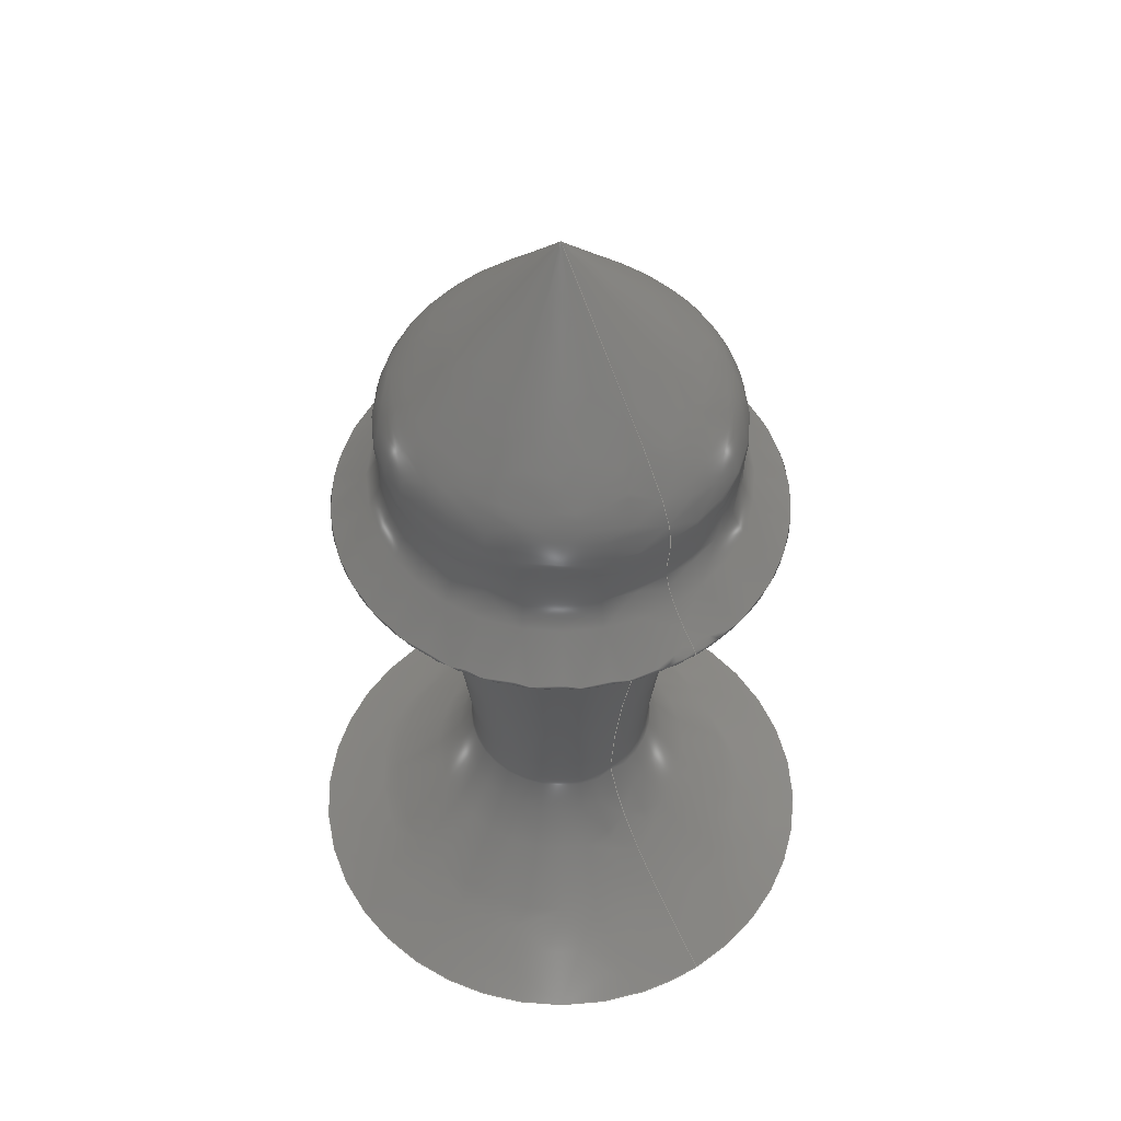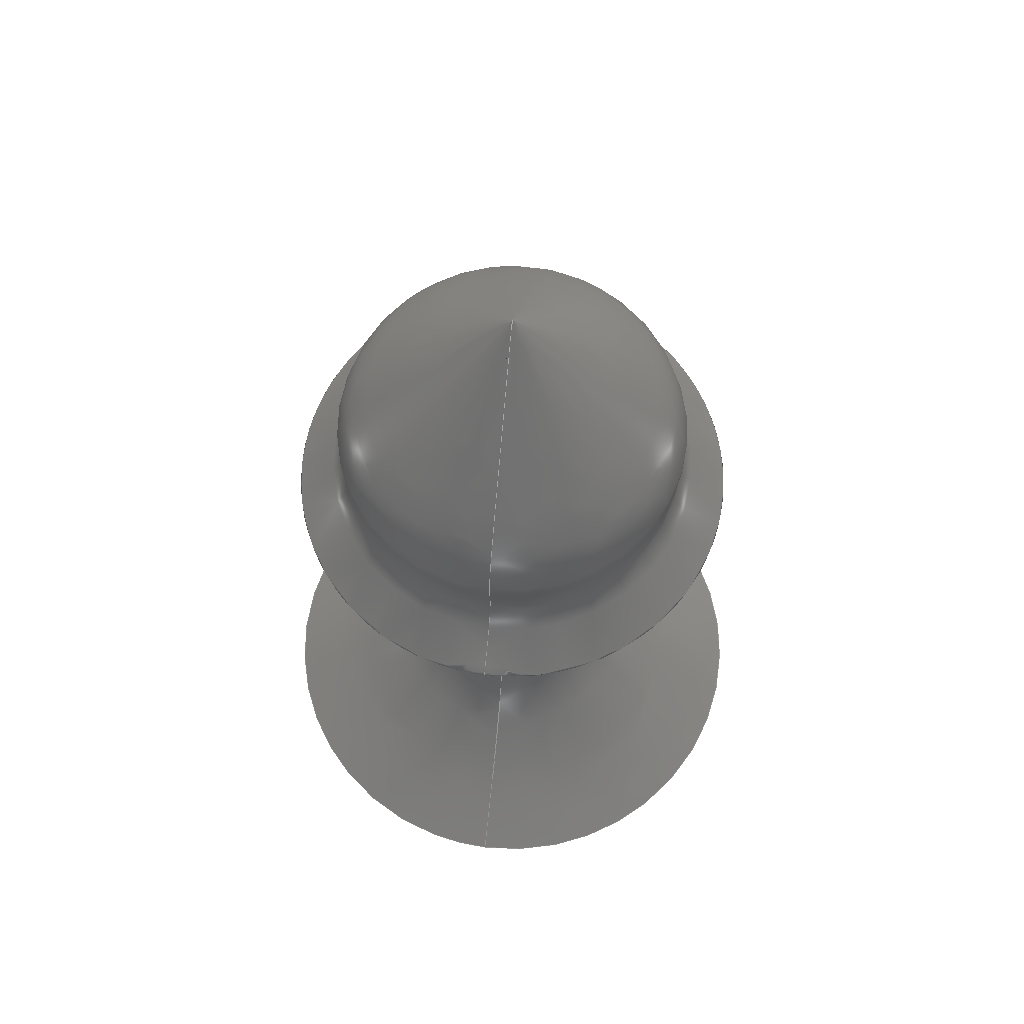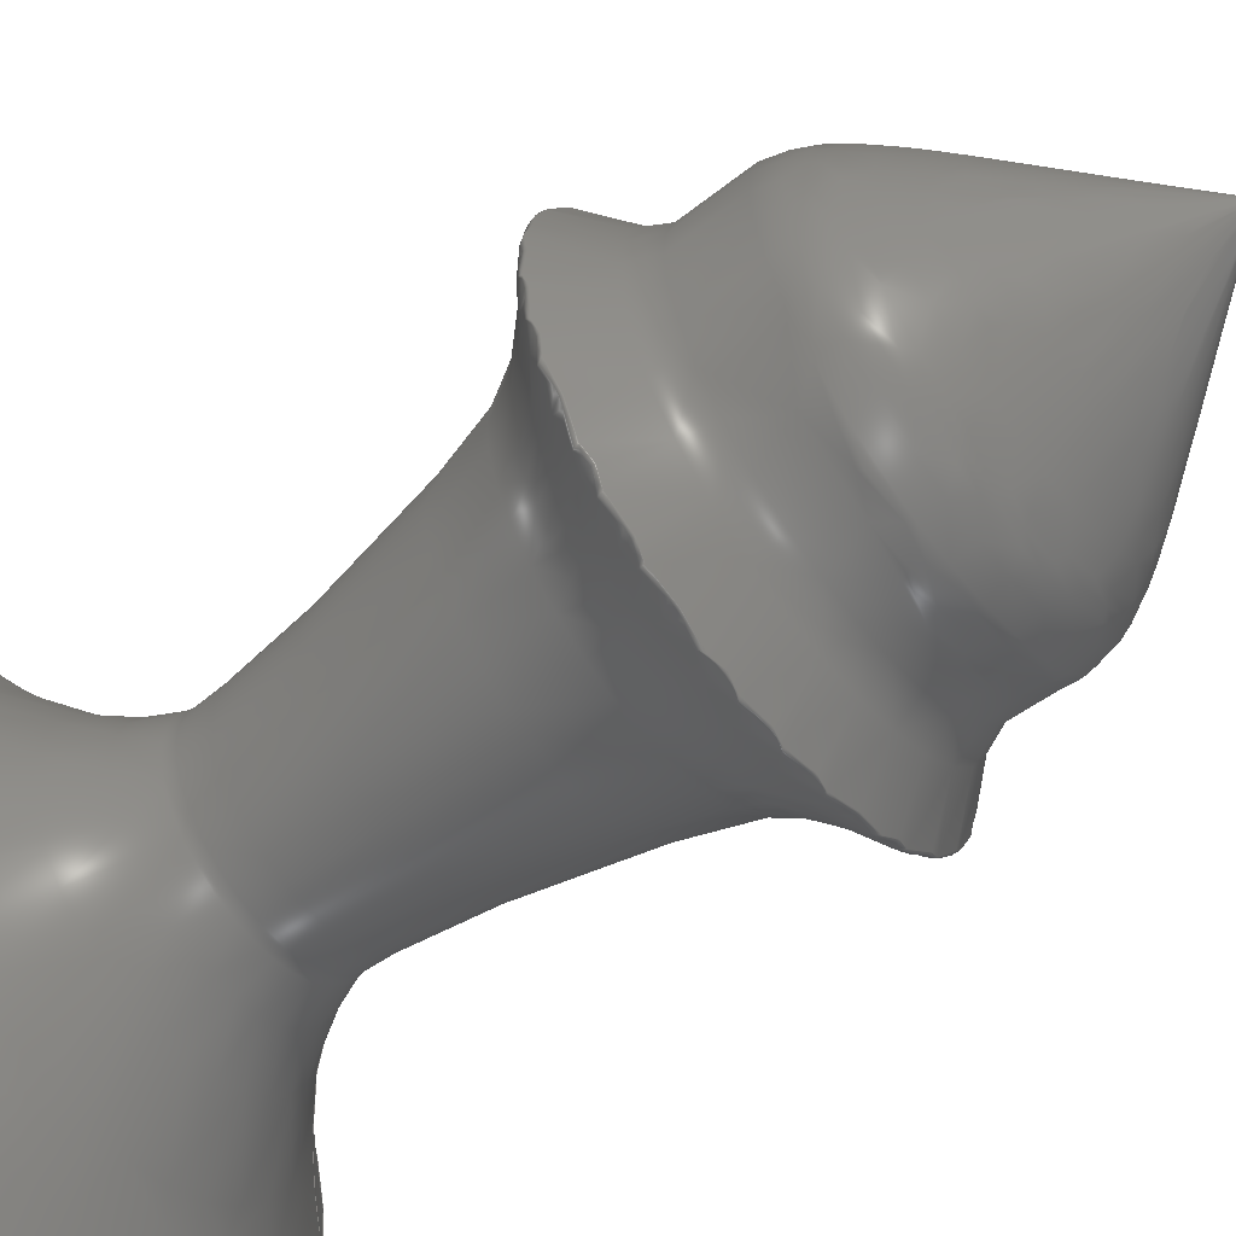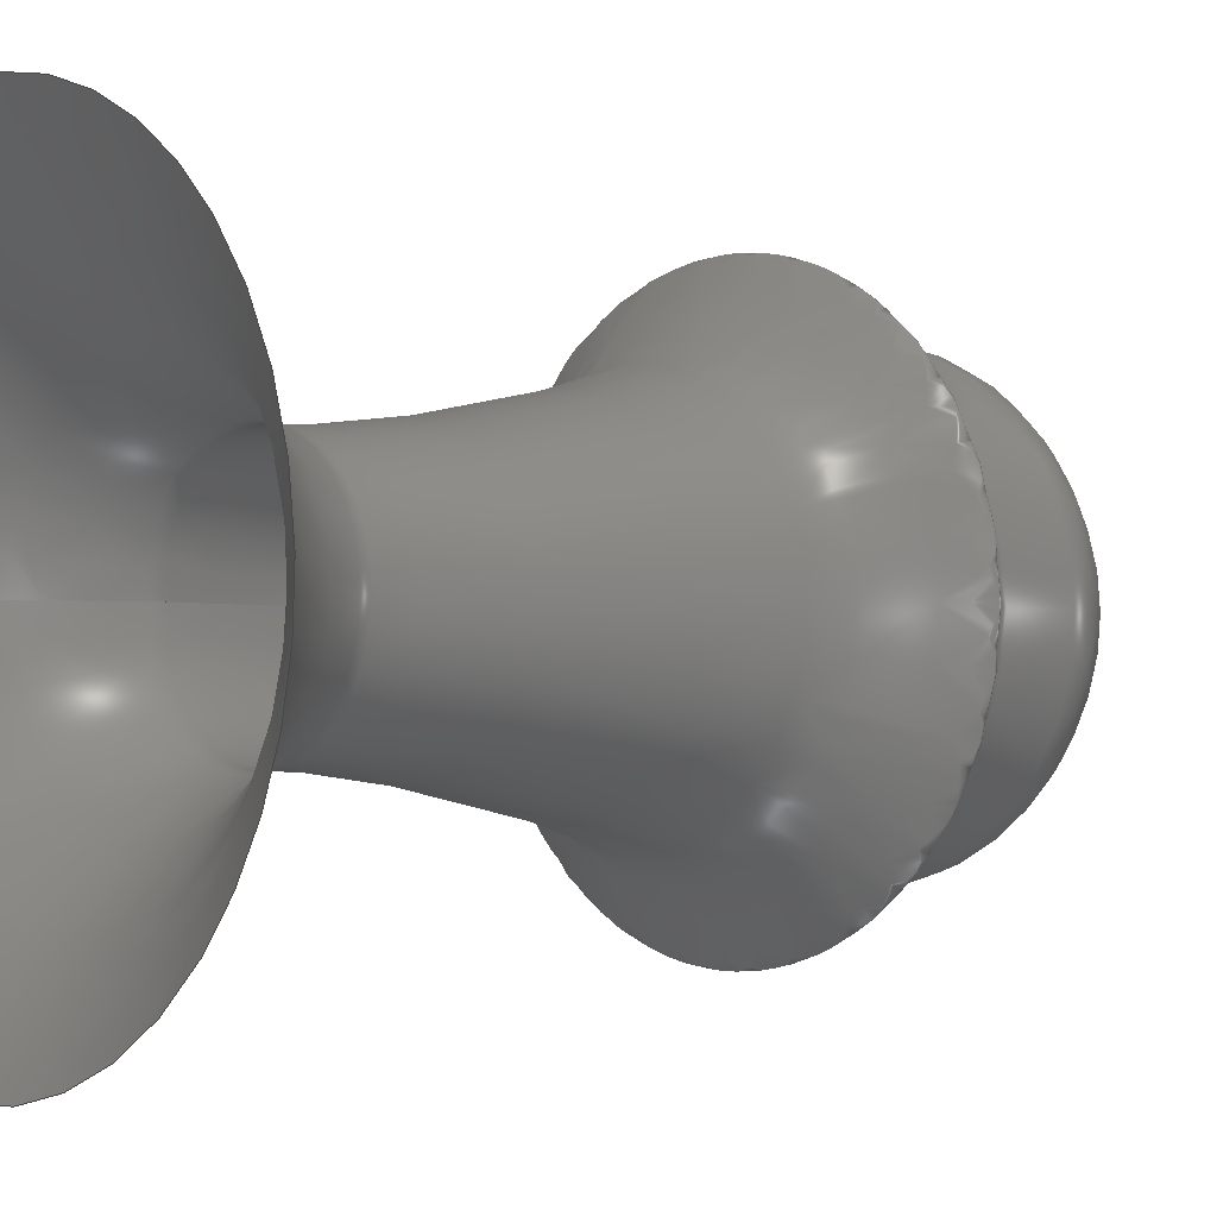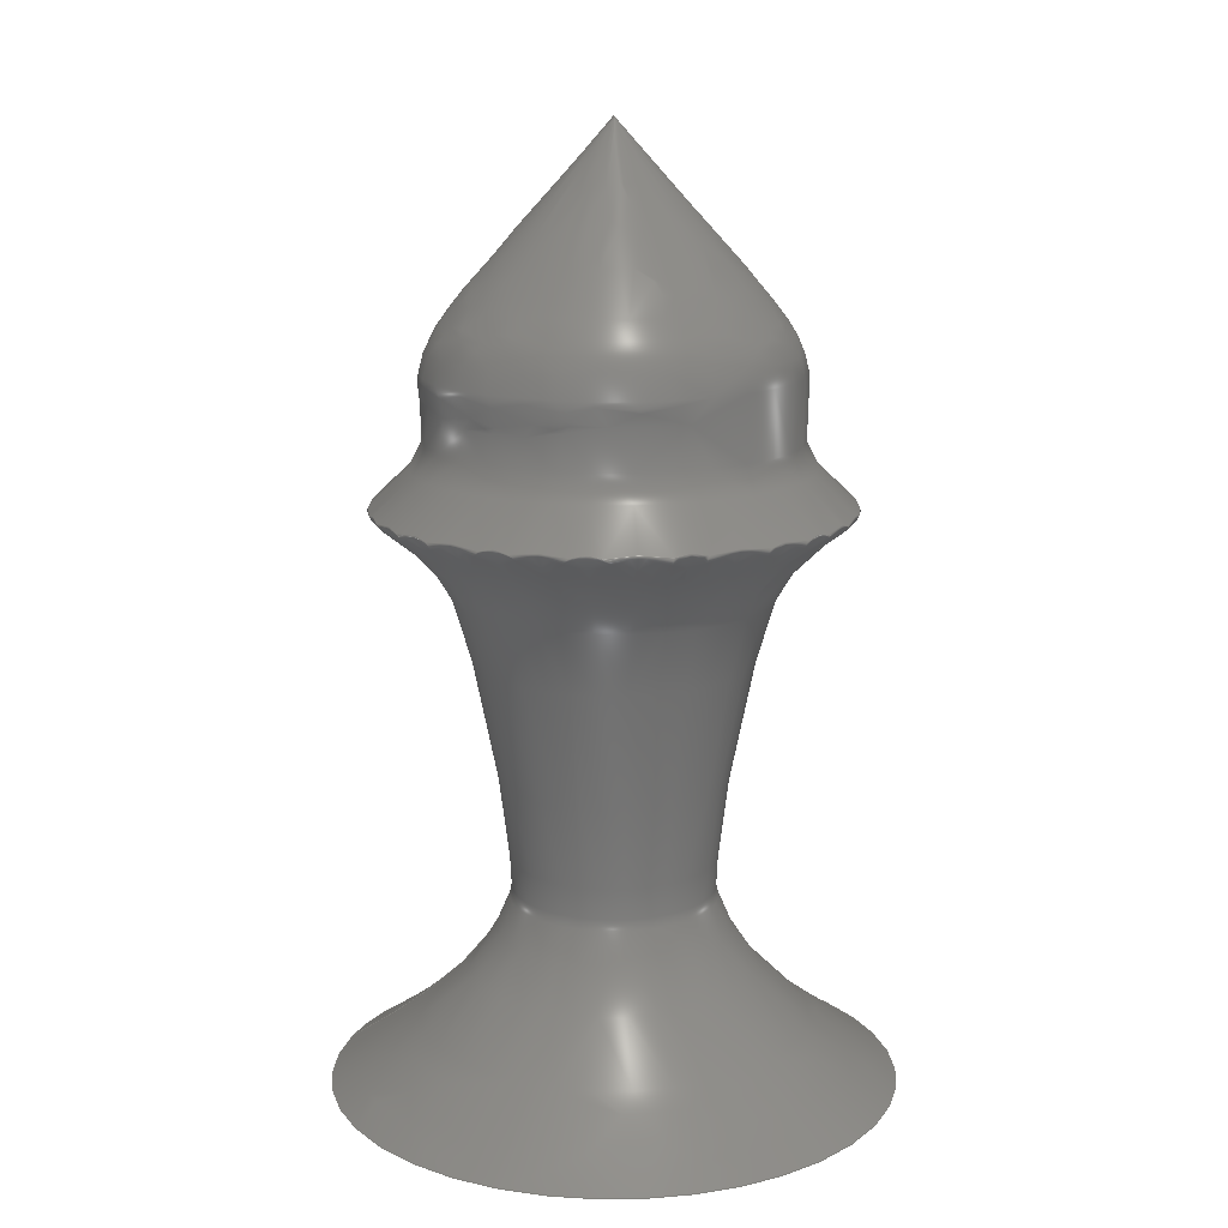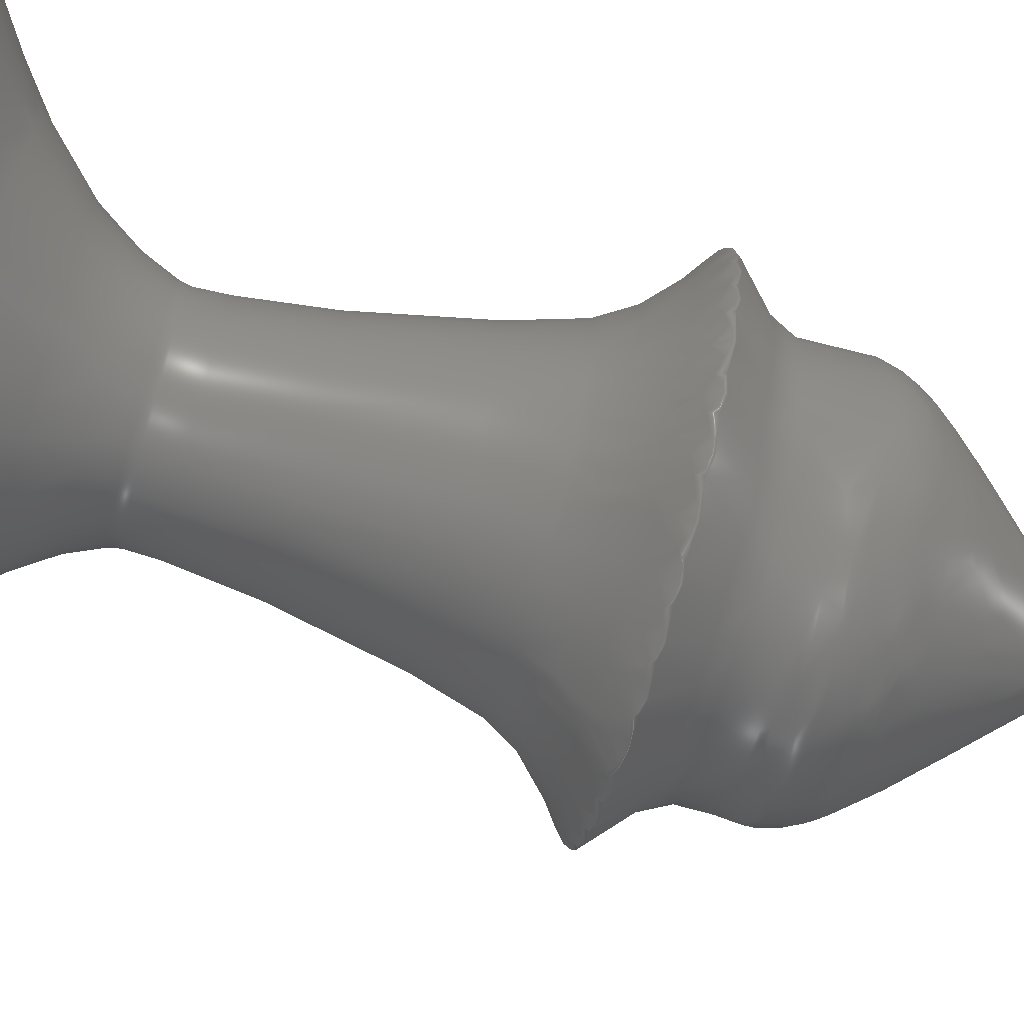
<metadata>
{"format":"iges","ext":"igs","renderer":"f3d","projection":"perspective","resolution":1024,"background":"white","views":[{"elev":53.0,"azim":56.2,"up":"+Z"},{"elev":67.4,"azim":97.2,"up":"+Z"},{"elev":-59.5,"azim":-52.8,"up":"+Y"},{"elev":-1.9,"azim":-132.7,"up":"+Y"},{"elev":13.9,"azim":-163.6,"up":"+Z"},{"elev":-74.6,"azim":-105.4,"up":"+Y"}]}
</metadata>
<code>
Matlab Nurbs converted -> IGES file. Written by Mike F.
1H,,1H;,14HNrbSurf_Output,19HrevolutionChess.igs,
6HMatNrb,28HMatlab -> IGES v3 Aug 2006,16, 6,15,13,15,
14HNrbSurf_Output, 1, 3, 2HMM, 8, 0.016, 5HToday,0.0001,
300,36HMichael Fassbind: mikefazz@gmail.com,
19HPuget Sound VA RR&D,
11, 3,15HToday of course;
     128       1       0       1       0       0       0               1
     128       1       0     246       0
128,     8,    11,  2,  3,  0,  0,  0,  0,  0,                         1
0,                                                              1
0,                                                              1
0,                                                              1
0.25,                                                              1
0.25,                                                              1
0.5,                                                              1
0.5,                                                              1
0.75,                                                              1
0.75,                                                              1
1,                                                              1
1,                                                              1
1,                                                              1
0,                                                              1
0,                                                              1
0,                                                              1
0,                                                              1
0.333,                                                              1
0.47,                                                              1
0.48,                                                              1
0.49,                                                              1
0.54,                                                              1
0.59,                                                              1
0.62,                                                              1
0.666,                                                              1
1,                                                              1
1,                                                              1
1,                                                              1
1,                                                              1
1,                                                              1
0.7071,                                                              1
1,                                                              1
0.7071,                                                              1
1,                                                              1
0.7071,                                                              1
1,                                                              1
0.7071,                                                              1
1,                                                              1
1,                                                              1
0.7071,                                                              1
1,                                                              1
0.7071,                                                              1
1,                                                              1
0.7071,                                                              1
1,                                                              1
0.7071,                                                              1
1,                                                              1
1,                                                              1
0.7071,                                                              1
1,                                                              1
0.7071,                                                              1
1,                                                              1
0.7071,                                                              1
1,                                                              1
0.7071,                                                              1
1,                                                              1
1,                                                              1
0.7071,                                                              1
1,                                                              1
0.7071,                                                              1
1,                                                              1
0.7071,                                                              1
1,                                                              1
0.7071,                                                              1
1,                                                              1
1,                                                              1
0.7071,                                                              1
1,                                                              1
0.7071,                                                              1
1,                                                              1
0.7071,                                                              1
1,                                                              1
0.7071,                                                              1
1,                                                              1
1,                                                              1
0.7071,                                                              1
1,                                                              1
0.7071,                                                              1
1,                                                              1
0.7071,                                                              1
1,                                                              1
0.7071,                                                              1
1,                                                              1
1,                                                              1
0.7071,                                                              1
1,                                                              1
0.7071,                                                              1
1,                                                              1
0.7071,                                                              1
1,                                                              1
0.7071,                                                              1
1,                                                              1
1,                                                              1
0.7071,                                                              1
1,                                                              1
0.7071,                                                              1
1,                                                              1
0.7071,                                                              1
1,                                                              1
0.7071,                                                              1
1,                                                              1
1,                                                              1
0.7071,                                                              1
1,                                                              1
0.7071,                                                              1
1,                                                              1
0.7071,                                                              1
1,                                                              1
0.7071,                                                              1
1,                                                              1
1,                                                              1
0.7071,                                                              1
1,                                                              1
0.7071,                                                              1
1,                                                              1
0.7071,                                                              1
1,                                                              1
0.7071,                                                              1
1,                                                              1
1,                                                              1
0.7071,                                                              1
1,                                                              1
0.7071,                                                              1
1,                                                              1
0.7071,                                                              1
1,                                                              1
0.7071,                                                              1
1,                                                              1
1,                                                              1
0.7071,                                                              1
1,                                                              1
0.7071,                                                              1
1,                                                              1
0.7071,                                                              1
1,                                                              1
0.7071,                                                              1
1,                                                              1
0, 0, 0,                                    1
0, 0, 0,                                    1
0, 0, 0,                                    1
0, 0, 0,                                    1
0, 0, 0,                                    1
0, 0, 0,                                    1
0, 0, 0,                                    1
0, 0, 0,                                    1
0, 0, 0,                                    1
7, 0, -8,                                    1
7, 7, -8,                                    1
0, 7, -8,                                    1
-7, 7, -8,                                    1
-7, 0, -8,                                    1
-7, -7, -8,                                    1
0, -7, -8,                                    1
7, -7, -8,                                    1
7, 0, -8,                                    1
10, 0, -10,                                    1
10, 10, -10,                                    1
0, 10, -10,                                    1
-10, 10, -10,                                    1
-10, 0, -10,                                    1
-10, -10, -10,                                    1
0, -10, -10,                                    1
10, -10, -10,                                    1
10, 0, -10,                                    1
8, 0, -15,                                    1
8, 8, -15,                                    1
0, 8, -15,                                    1
-8, 8, -15,                                    1
-8, 0, -15,                                    1
-8, -8, -15,                                    1
0, -8, -15,                                    1
8, -8, -15,                                    1
8, 0, -15,                                    1
11.5, 0, -17.5,                                    1
11.5, 11.5, -17.5,                                    1
0, 11.5, -17.5,                                    1
-11.5, 11.5, -17.5,                                    1
-11.5, 0, -17.5,                                    1
-11.5, -11.5, -17.5,                                    1
0, -11.5, -17.5,                                    1
11.5, -11.5, -17.5,                                    1
11.5, 0, -17.5,                                    1
7.5, 0, -20,                                    1
7.5, 7.5, -20,                                    1
0, 7.5, -20,                                    1
-7.5, 7.5, -20,                                    1
-7.5, 0, -20,                                    1
-7.5, -7.5, -20,                                    1
0, -7.5, -20,                                    1
7.5, -7.5, -20,                                    1
7.5, 0, -20,                                    1
6.5, 0, -25,                                    1
6.5, 6.5, -25,                                    1
0, 6.5, -25,                                    1
-6.5, 6.5, -25,                                    1
-6.5, 0, -25,                                    1
-6.5, -6.5, -25,                                    1
0, -6.5, -25,                                    1
6.5, -6.5, -25,                                    1
6.5, 0, -25,                                    1
5.5, 0, -29,                                    1
5.5, 5.5, -29,                                    1
0, 5.5, -29,                                    1
-5.5, 5.5, -29,                                    1
-5.5, 0, -29,                                    1
-5.5, -5.5, -29,                                    1
0, -5.5, -29,                                    1
5.5, -5.5, -29,                                    1
5.5, 0, -29,                                    1
4.7, 0, -35.5,                                    1
4.7, 4.7, -35.5,                                    1
0, 4.7, -35.5,                                    1
-4.7, 4.7, -35.5,                                    1
-4.7, 0, -35.5,                                    1
-4.7, -4.7, -35.5,                                    1
0, -4.7, -35.5,                                    1
4.7, -4.7, -35.5,                                    1
4.7, 0, -35.5,                                    1
5.5, 0, -37.5,                                    1
5.5, 5.5, -37.5,                                    1
0, 5.5, -37.5,                                    1
-5.5, 5.5, -37.5,                                    1
-5.5, 0, -37.5,                                    1
-5.5, -5.5, -37.5,                                    1
0, -5.5, -37.5,                                    1
5.5, -5.5, -37.5,                                    1
5.5, 0, -37.5,                                    1
6.5, 0, -40.5,                                    1
6.5, 6.5, -40.5,                                    1
0, 6.5, -40.5,                                    1
-6.5, 6.5, -40.5,                                    1
-6.5, 0, -40.5,                                    1
-6.5, -6.5, -40.5,                                    1
0, -6.5, -40.5,                                    1
6.5, -6.5, -40.5,                                    1
6.5, 0, -40.5,                                    1
13.5, 0, -45,                                    1
13.5, 13.5, -45,                                    1
0, 13.5, -45,                                    1
-13.5, 13.5, -45,                                    1
-13.5, 0, -45,                                    1
-13.5, -13.5, -45,                                    1
0, -13.5, -45,                                    1
13.5, -13.5, -45,                                    1
13.5, 0, -45,                                    1
0, 1, 0, 1;                                                        1
S0000001G0000006D0000002P0000246
</code>
